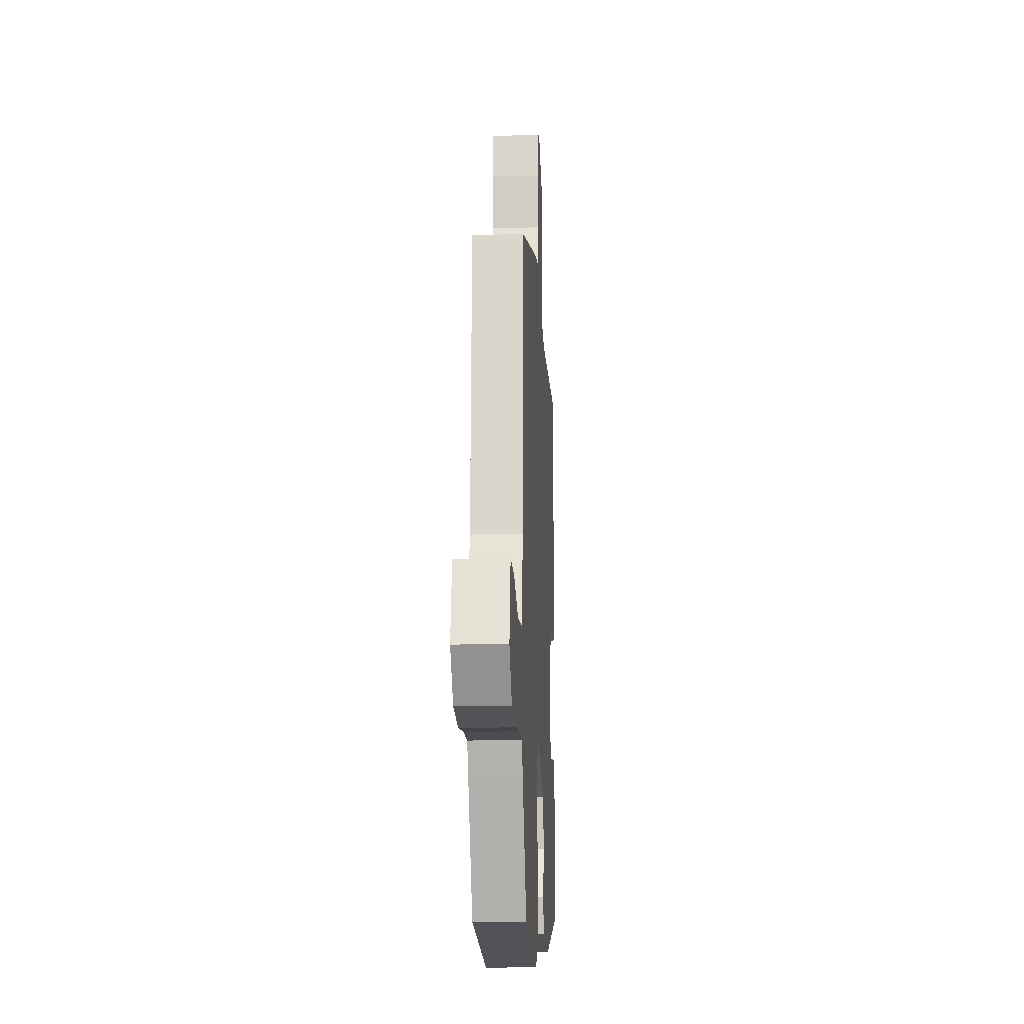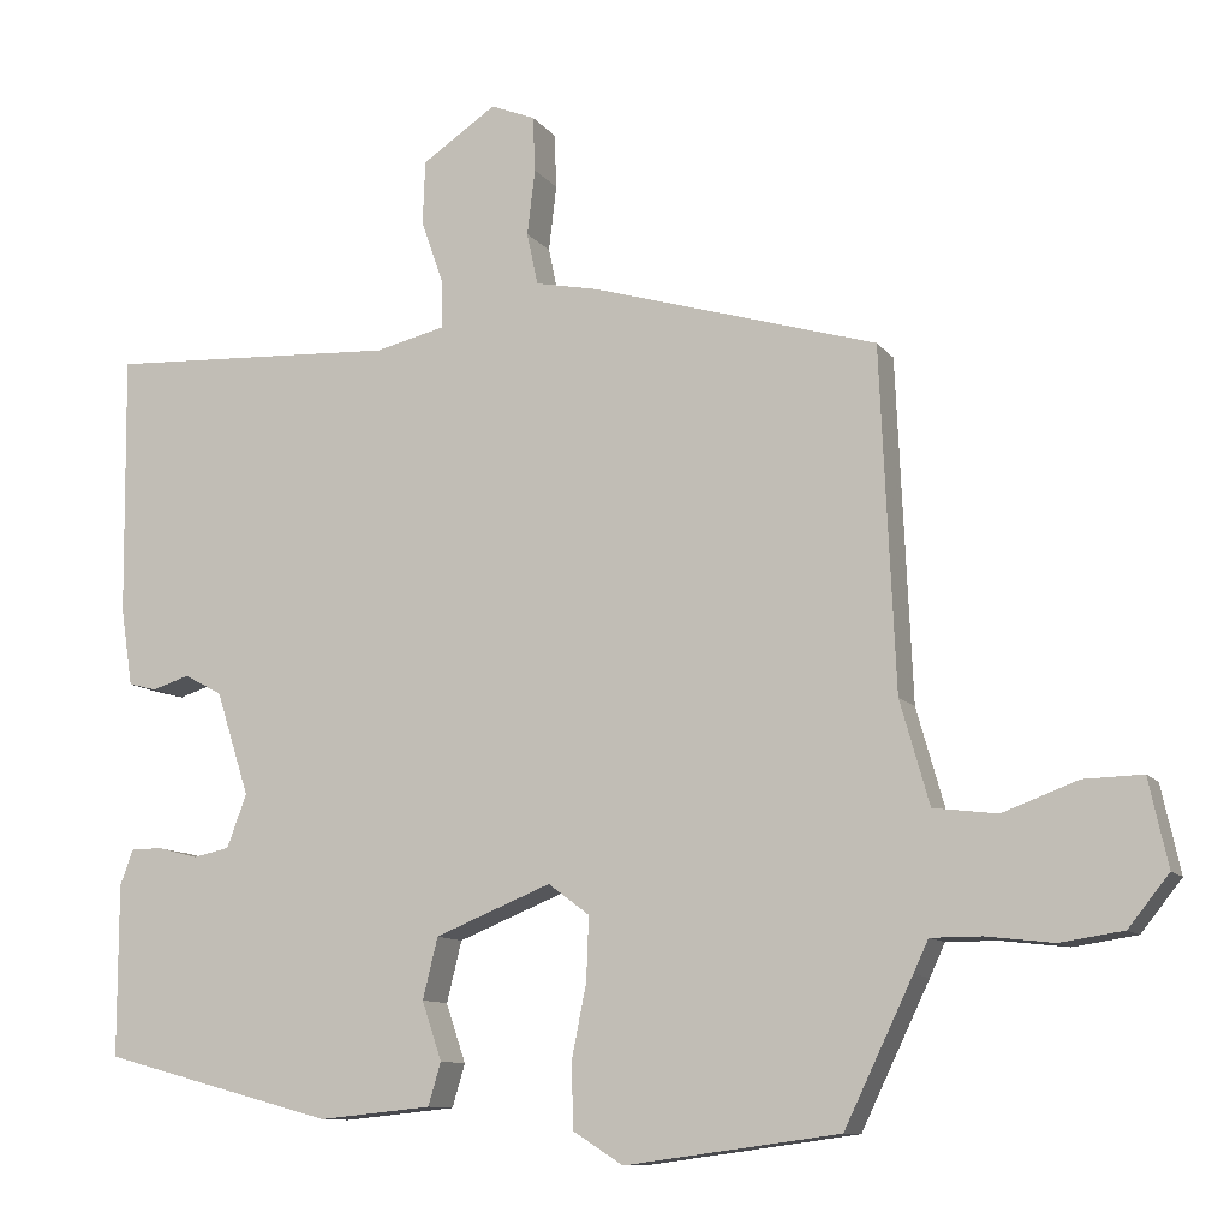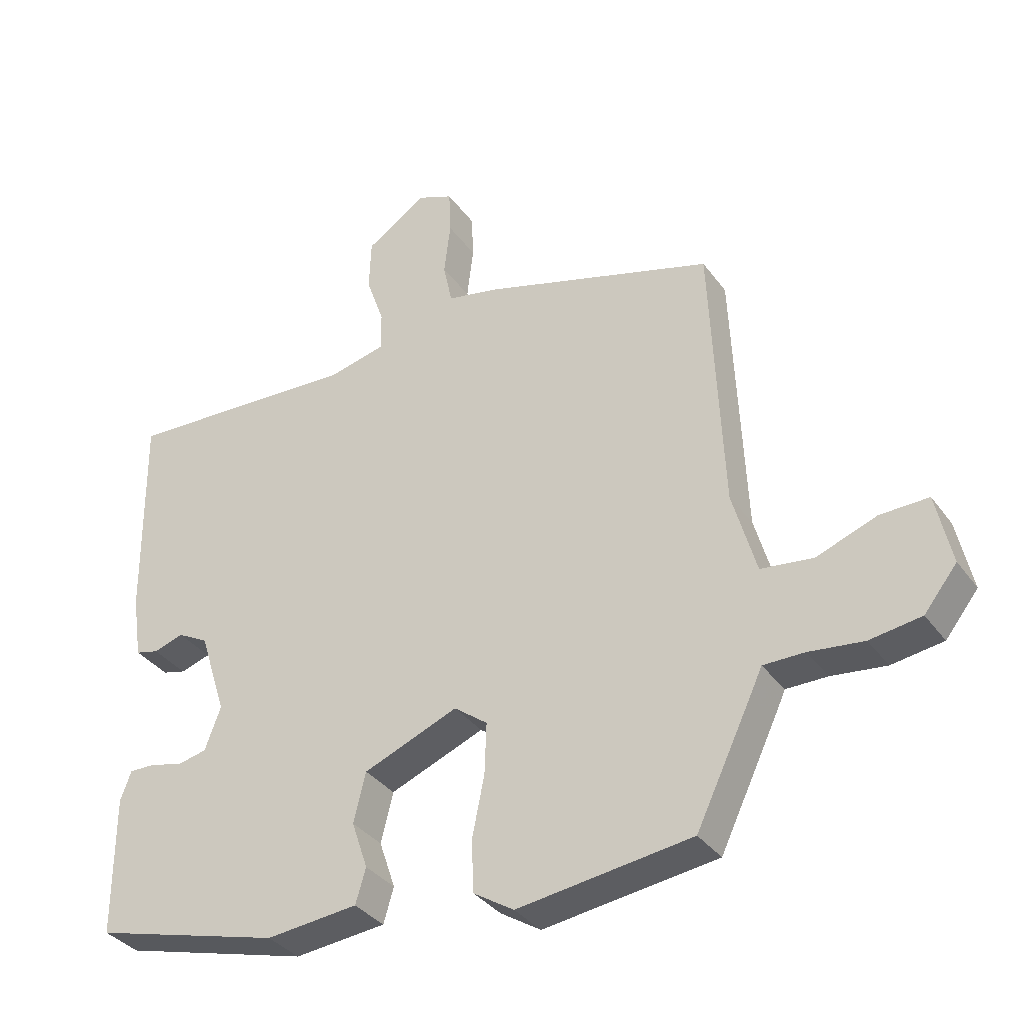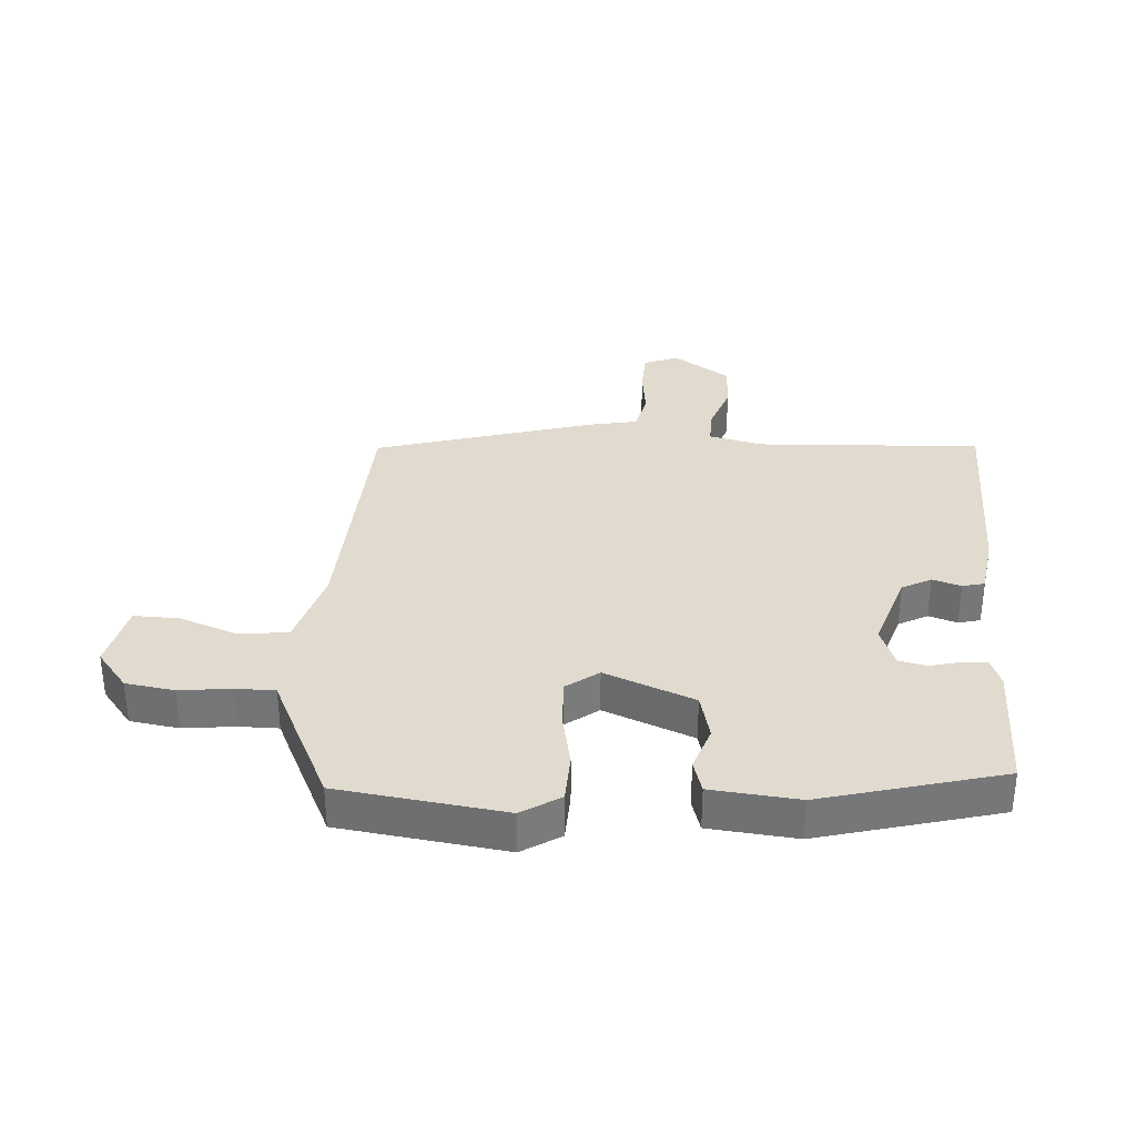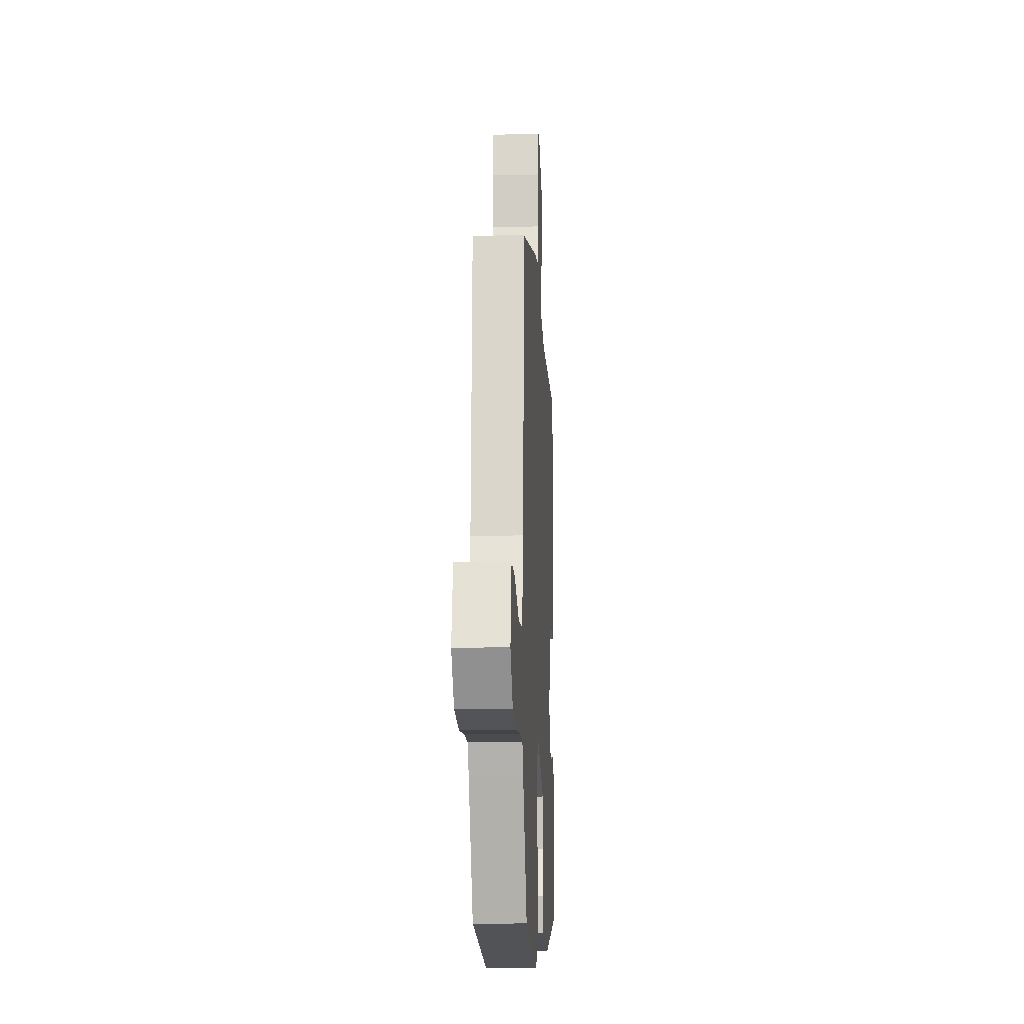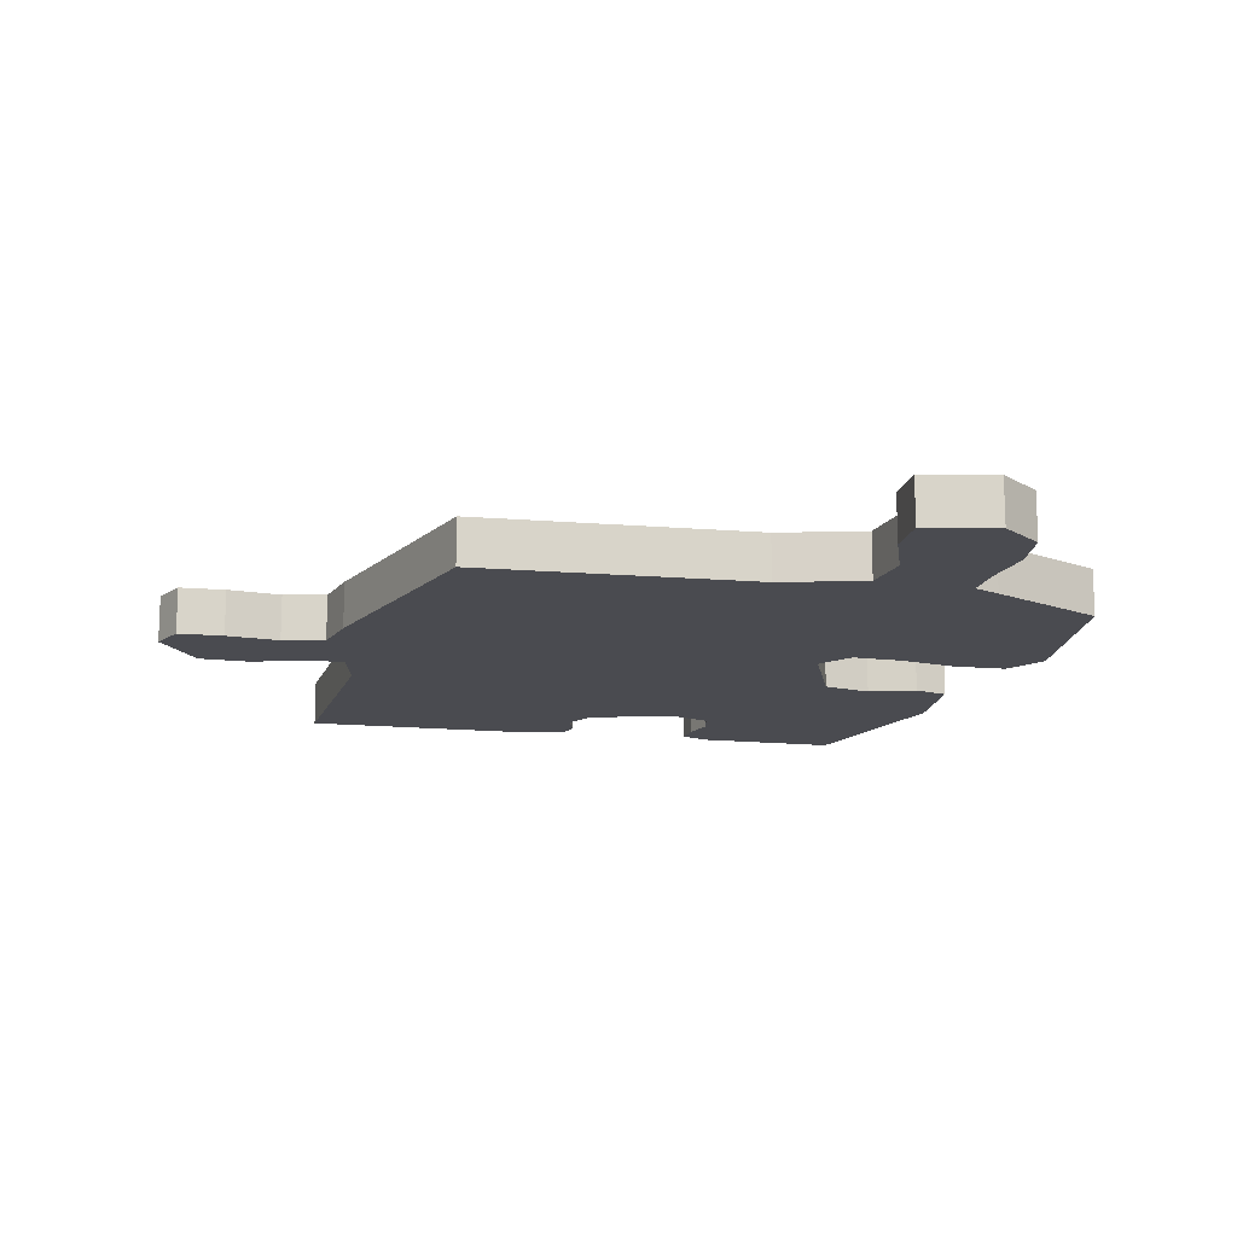
<metadata>
{"format":"obj","ext":"obj","renderer":"f3d","projection":"perspective","resolution":1024,"background":"white","views":[{"elev":-15.0,"azim":93.2,"up":"+Z"},{"elev":-10.5,"azim":21.7,"up":"+Z"},{"elev":-35.0,"azim":30.9,"up":"+Z"},{"elev":33.4,"azim":-176.0,"up":"+Y"},{"elev":-14.7,"azim":93.1,"up":"+Z"},{"elev":-14.5,"azim":77.2,"up":"+Y"}]}
</metadata>
<code>
v -0.507 0.07 -0.391
v -0.507 0.07 -0.174
v -0.49 0.07 -0.128
v -0.449 0.07 -0.129
v -0.399 0.07 -0.142
v -0.353 0.07 -0.132
v -0.328 0.07 -0.065
v -0.37 0.07 0.066
v -0.418 0.07 0.092
v -0.465 0.07 0.077
v -0.501 0.07 0.086
v -0.516 0.07 0.185
v -0.52 0.07 0.516
v -0.151 0.07 0.497
v -0.062 0.07 0.518
v -0.063 0.07 0.579
v -0.091 0.07 0.659
v -0.088 0.07 0.74
v 0.006 0.07 0.803
v 0.062 0.07 0.78
v 0.065 0.07 0.71
v 0.055 0.07 0.627
v 0.069 0.07 0.561
v 0.148 0.07 0.545
v 0.51 0.07 0.438
v 0.529 0.07 0.009
v 0.566 0.07 -0.122
v 0.647 0.07 -0.132
v 0.741 0.07 -0.097
v 0.816 0.07 -0.095
v 0.84 0.07 -0.205
v 0.789 0.07 -0.269
v 0.709 0.07 -0.281
v 0.624 0.07 -0.271
v 0.56 0.07 -0.271
v 0.541 0.07 -0.312
v 0.455 0.07 -0.491
v 0.184 0.07 -0.527
v 0.121 0.07 -0.487
v 0.118 0.07 -0.406
v 0.137 0.07 -0.312
v 0.14 0.07 -0.232
v 0.088 0.07 -0.193
v -0.059 0.07 -0.252
v -0.078 0.07 -0.329
v -0.053 0.07 -0.403
v -0.069 0.07 -0.457
v -0.212 0.07 -0.471
v -0.507 0 -0.391
v -0.507 0 -0.174
v -0.49 0 -0.128
v -0.449 0 -0.129
v -0.399 0 -0.142
v -0.353 0 -0.132
v -0.328 0 -0.065
v -0.37 0 0.066
v -0.418 0 0.092
v -0.465 0 0.077
v -0.501 0 0.086
v -0.516 0 0.185
v -0.52 0 0.516
v -0.151 0 0.497
v -0.062 0 0.518
v -0.063 0 0.579
v -0.091 0 0.659
v -0.088 0 0.74
v 0.006 0 0.803
v 0.062 0 0.78
v 0.065 0 0.71
v 0.055 0 0.627
v 0.069 0 0.561
v 0.148 0 0.545
v 0.51 0 0.438
v 0.529 0 0.009
v 0.566 0 -0.122
v 0.647 0 -0.132
v 0.741 0 -0.097
v 0.816 0 -0.095
v 0.84 0 -0.205
v 0.789 0 -0.269
v 0.709 0 -0.281
v 0.624 0 -0.271
v 0.56 0 -0.271
v 0.541 0 -0.312
v 0.455 0 -0.491
v 0.184 0 -0.527
v 0.121 0 -0.487
v 0.118 0 -0.406
v 0.137 0 -0.312
v 0.14 0 -0.232
v 0.088 0 -0.193
v -0.059 0 -0.252
v -0.078 0 -0.329
v -0.053 0 -0.403
v -0.069 0 -0.457
v -0.212 0 -0.471
f 3 4 5
f 2 3 5
f 1 2 5
f 48 1 5
f 47 48 5
f 46 47 5
f 45 46 5
f 44 45 5 6
f 43 44 6 7
f 39 40 41
f 38 39 41
f 37 38 41
f 36 37 41
f 35 36 41
f 35 41 42
f 34 35 42 43
f 32 33 34
f 31 32 34
f 30 31 34
f 29 30 34
f 28 29 34
f 34 43 7
f 28 34 7
f 27 28 7
f 23 24 25 26
f 20 21 22
f 19 20 22
f 18 19 22
f 17 18 22
f 16 17 22
f 15 16 22 23
f 12 13 14
f 11 12 14
f 10 11 14
f 9 10 14
f 8 9 14 15
f 23 26 27
f 15 23 27
f 8 15 27
f 7 8 27
f 53 52 51
f 53 51 50
f 53 50 49
f 53 49 96
f 53 96 95
f 53 95 94
f 53 94 93
f 54 53 93 92
f 55 54 92 91
f 89 88 87
f 89 87 86
f 89 86 85
f 89 85 84
f 89 84 83
f 90 89 83
f 91 90 83 82
f 82 81 80
f 82 80 79
f 82 79 78
f 82 78 77
f 82 77 76
f 55 91 82
f 55 82 76
f 55 76 75
f 74 73 72 71
f 70 69 68
f 70 68 67
f 70 67 66
f 70 66 65
f 70 65 64
f 71 70 64 63
f 62 61 60
f 62 60 59
f 62 59 58
f 62 58 57
f 63 62 57 56
f 75 74 71
f 75 71 63
f 75 63 56
f 75 56 55
f 1 49 50 2
f 2 50 51 3
f 3 51 52 4
f 4 52 53 5
f 5 53 54 6
f 6 54 55 7
f 7 55 56 8
f 8 56 57 9
f 9 57 58 10
f 10 58 59 11
f 11 59 60 12
f 12 60 61 13
f 13 61 62 14
f 14 62 63 15
f 15 63 64 16
f 16 64 65 17
f 17 65 66 18
f 18 66 67 19
f 19 67 68 20
f 20 68 69 21
f 21 69 70 22
f 22 70 71 23
f 23 71 72 24
f 24 72 73 25
f 25 73 74 26
f 26 74 75 27
f 27 75 76 28
f 28 76 77 29
f 29 77 78 30
f 30 78 79 31
f 31 79 80 32
f 32 80 81 33
f 33 81 82 34
f 34 82 83 35
f 35 83 84 36
f 36 84 85 37
f 37 85 86 38
f 38 86 87 39
f 39 87 88 40
f 40 88 89 41
f 41 89 90 42
f 42 90 91 43
f 43 91 92 44
f 44 92 93 45
f 45 93 94 46
f 46 94 95 47
f 47 95 96 48
f 48 96 49 1

</code>
